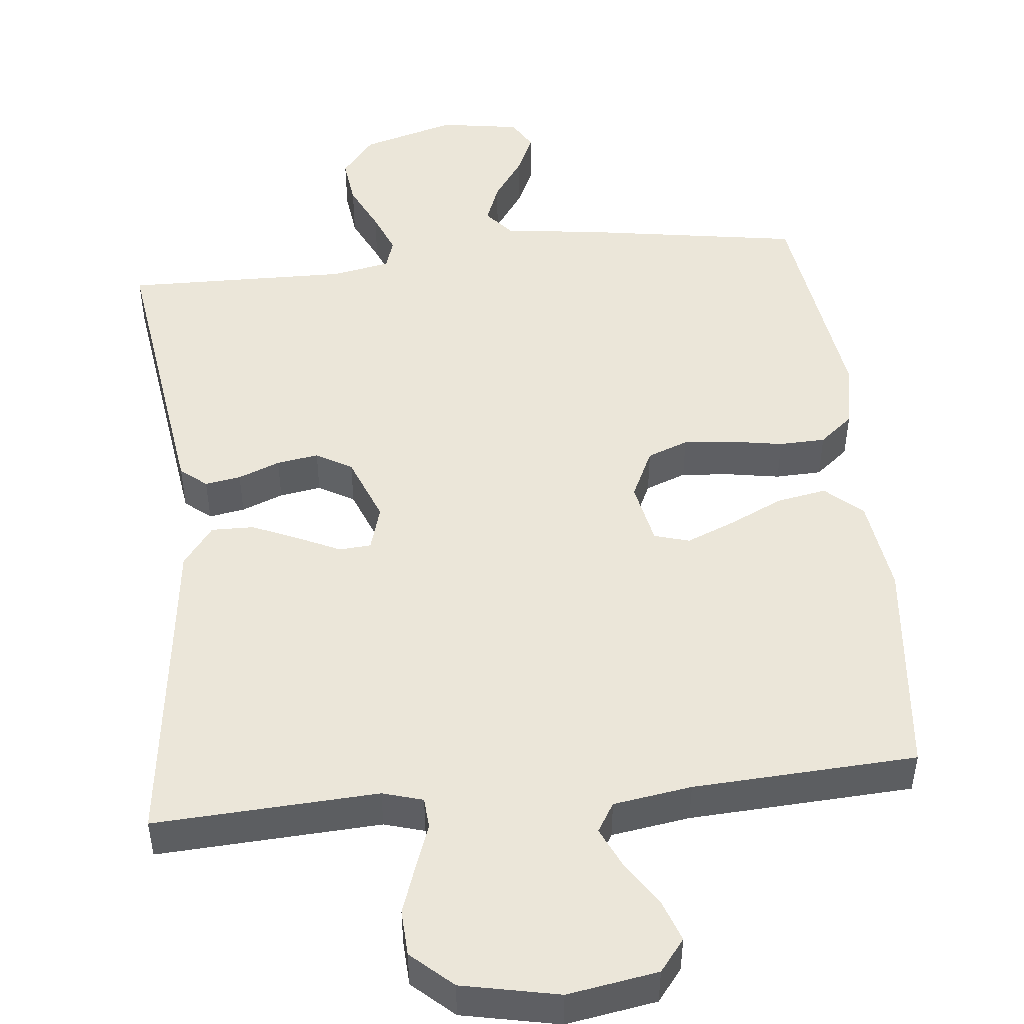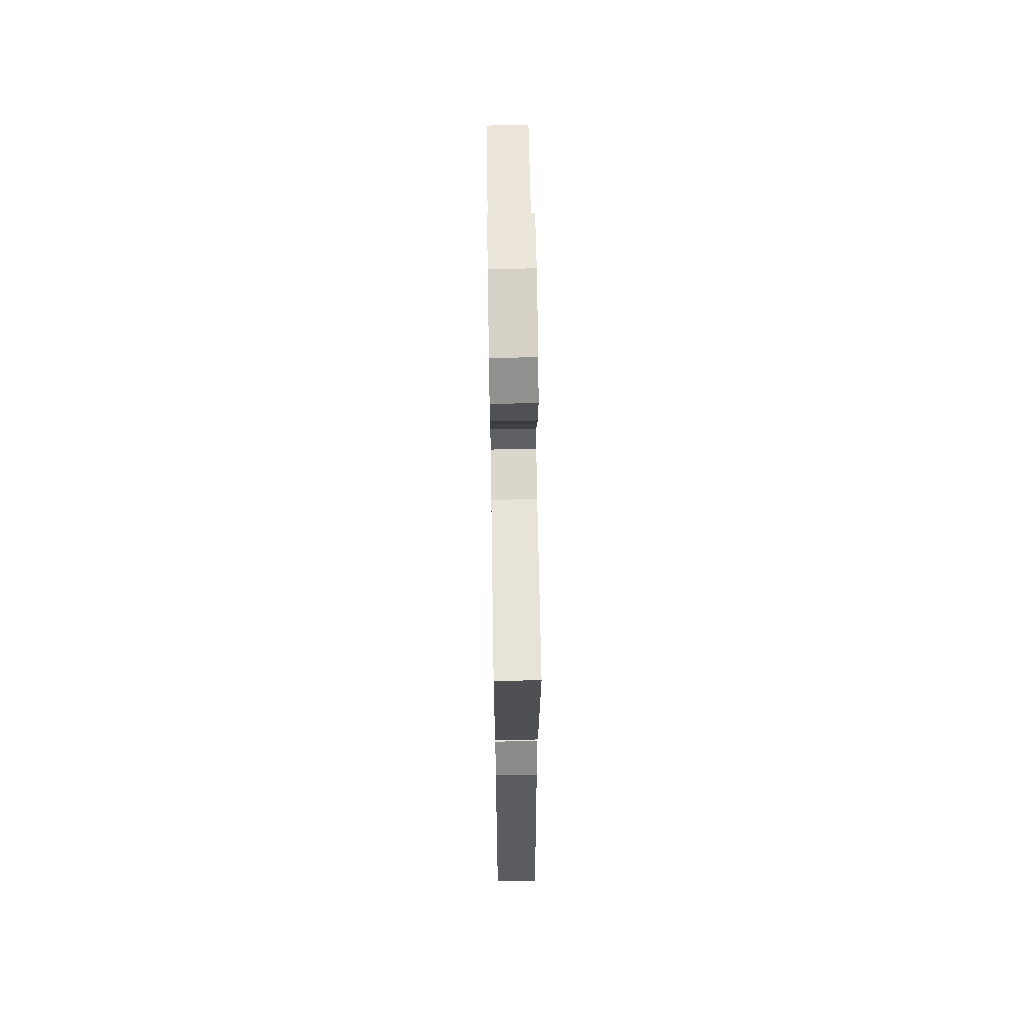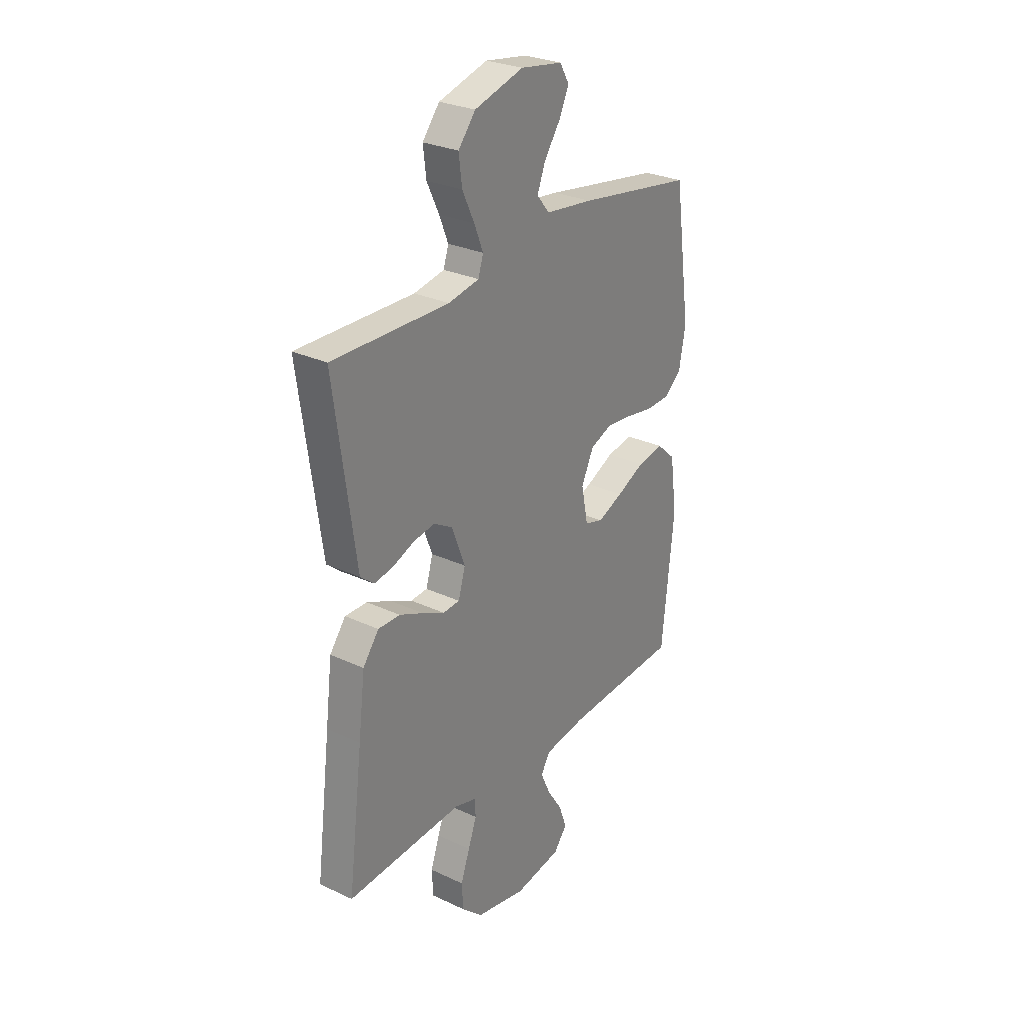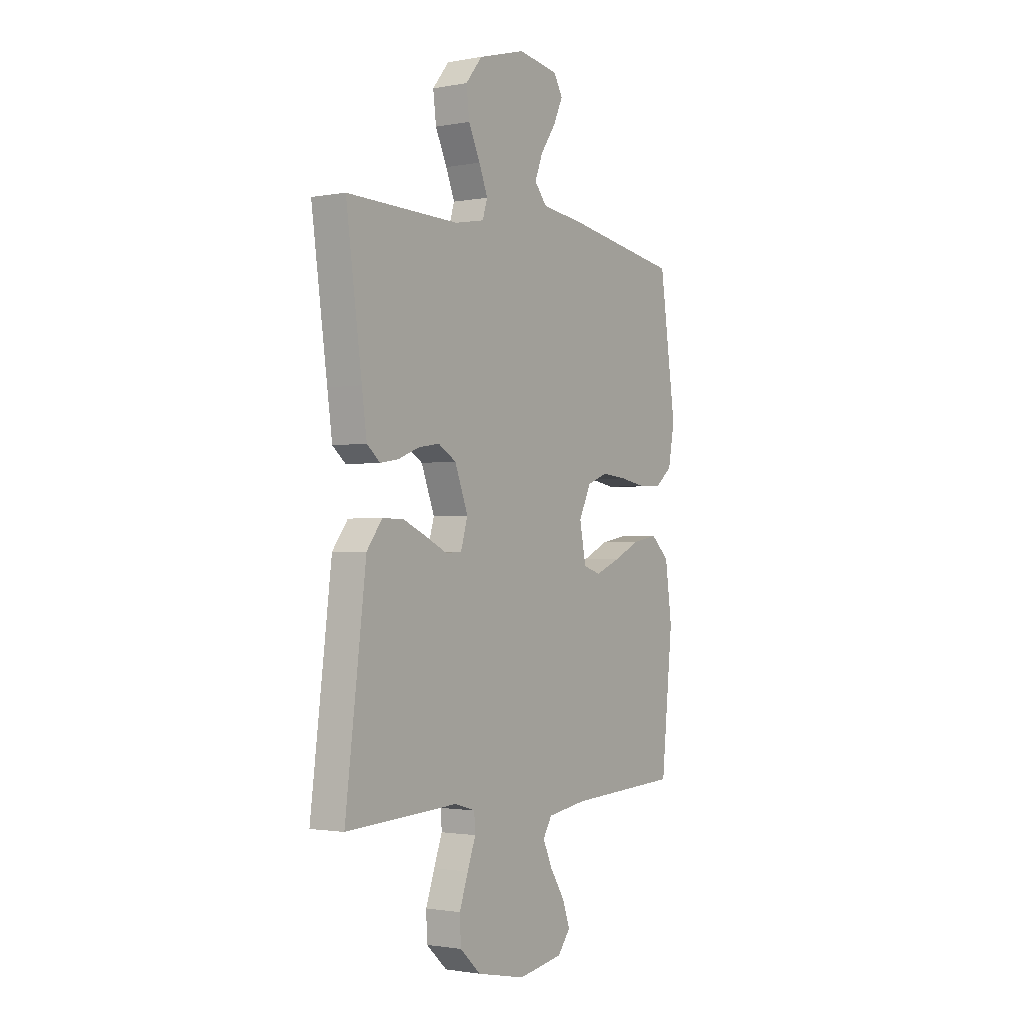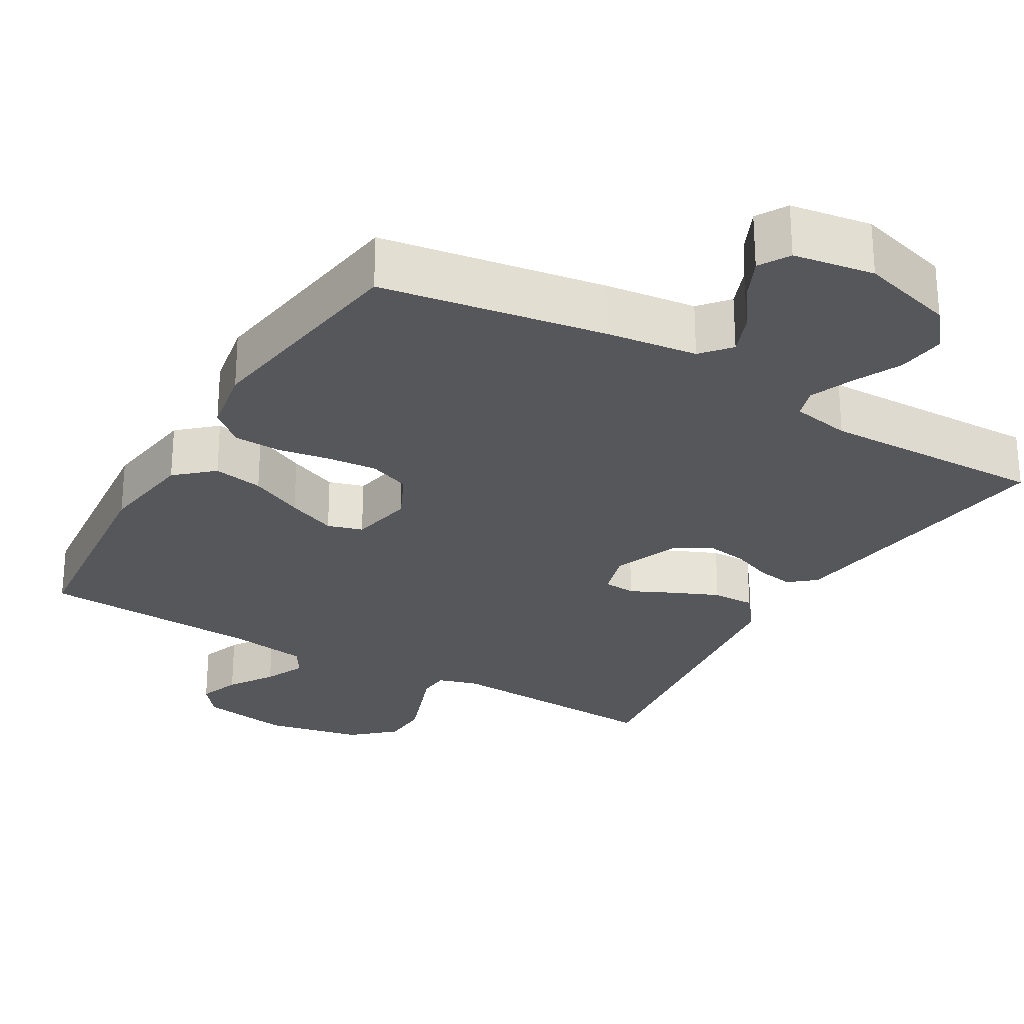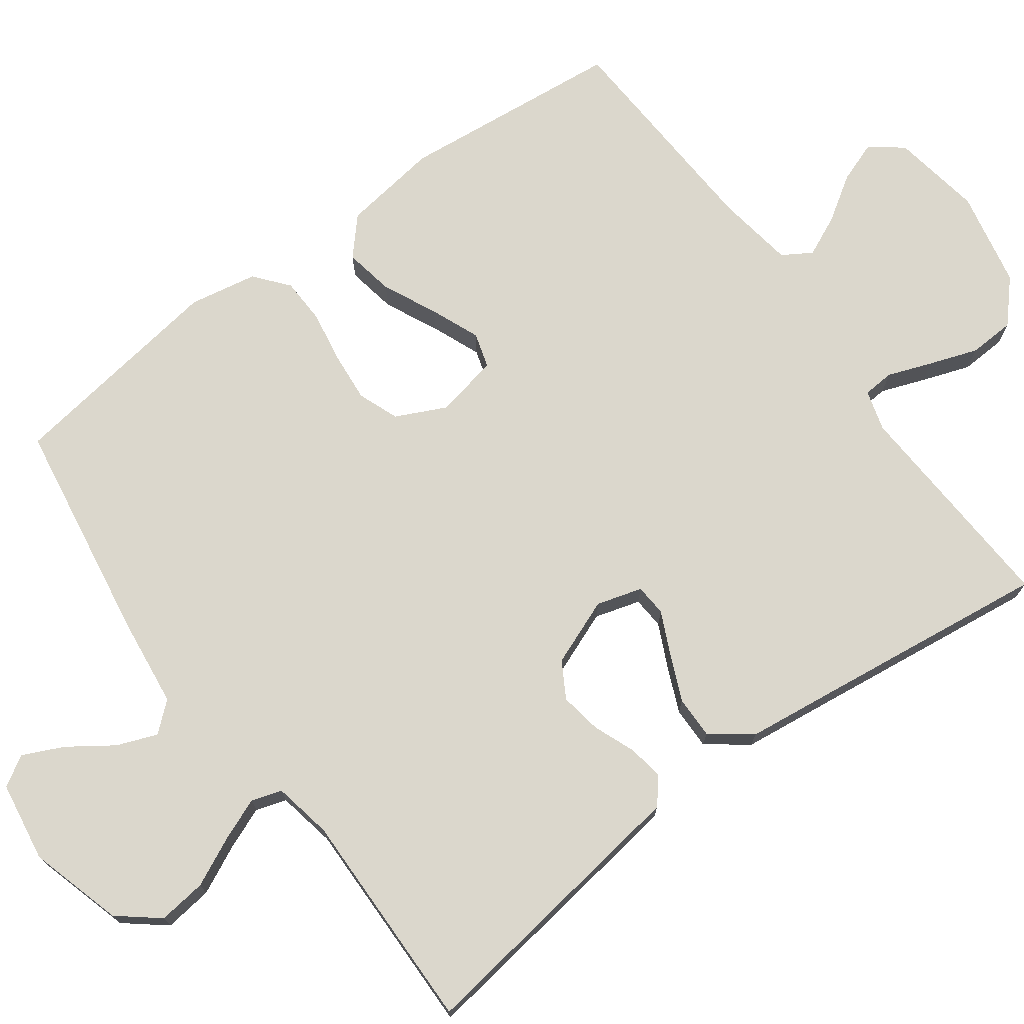
<metadata>
{"format":"obj","ext":"obj","renderer":"f3d","projection":"perspective","resolution":1024,"background":"white","views":[{"elev":48.5,"azim":174.0,"up":"+Y"},{"elev":63.3,"azim":89.1,"up":"+Z"},{"elev":28.1,"azim":125.4,"up":"+Z"},{"elev":-1.6,"azim":123.8,"up":"+Z"},{"elev":-27.0,"azim":-30.4,"up":"+Y"},{"elev":73.1,"azim":53.6,"up":"+Y"}]}
</metadata>
<code>
v -0.5 0.07 0.5
v -0.2 0.07 0.548
v -0.078 0.07 0.563
v -0.045 0.07 0.602
v -0.066 0.07 0.656
v -0.107 0.07 0.715
v -0.132 0.07 0.769
v -0.108 0.07 0.81
v 0 0.07 0.827
v 0.126 0.07 0.791
v 0.17 0.07 0.737
v 0.162 0.07 0.672
v 0.131 0.07 0.607
v 0.108 0.07 0.55
v 0.121 0.07 0.509
v 0.2 0.07 0.494
v 0.5 0.07 0.5
v 0.458 0.07 0.2
v 0.445 0.07 0.108
v 0.41 0.07 0.079
v 0.362 0.07 0.087
v 0.306 0.07 0.109
v 0.25 0.07 0.118
v 0.202 0.07 0.09
v 0.167 0.07 0
v 0.185 0.07 -0.061
v 0.228 0.07 -0.064
v 0.285 0.07 -0.037
v 0.347 0.07 -0.01
v 0.404 0.07 -0.009
v 0.445 0.07 -0.063
v 0.462 0.07 -0.2
v 0.5 0.07 -0.5
v 0.2 0.07 -0.484
v 0.146 0.07 -0.5
v 0.143 0.07 -0.542
v 0.165 0.07 -0.601
v 0.188 0.07 -0.666
v 0.185 0.07 -0.728
v 0.13 0.07 -0.778
v 0 0.07 -0.805
v -0.121 0.07 -0.785
v -0.155 0.07 -0.742
v -0.135 0.07 -0.686
v -0.096 0.07 -0.626
v -0.071 0.07 -0.571
v -0.095 0.07 -0.532
v -0.2 0.07 -0.516
v -0.5 0.07 -0.5
v -0.531 0.07 -0.2
v -0.513 0.07 -0.07
v -0.464 0.07 -0.026
v -0.397 0.07 -0.038
v -0.325 0.07 -0.072
v -0.259 0.07 -0.099
v -0.212 0.07 -0.085
v -0.195 0.07 0
v -0.227 0.07 0.067
v -0.282 0.07 0.088
v -0.349 0.07 0.082
v -0.419 0.07 0.07
v -0.481 0.07 0.072
v -0.526 0.07 0.109
v -0.543 0.07 0.2
v -0.5 0 0.5
v -0.2 0 0.548
v -0.078 0 0.563
v -0.045 0 0.602
v -0.066 0 0.656
v -0.107 0 0.715
v -0.132 0 0.769
v -0.108 0 0.81
v 0 0 0.827
v 0.126 0 0.791
v 0.17 0 0.737
v 0.162 0 0.672
v 0.131 0 0.607
v 0.108 0 0.55
v 0.121 0 0.509
v 0.2 0 0.494
v 0.5 0 0.5
v 0.458 0 0.2
v 0.445 0 0.108
v 0.41 0 0.079
v 0.362 0 0.087
v 0.306 0 0.109
v 0.25 0 0.118
v 0.202 0 0.09
v 0.167 0 0
v 0.185 0 -0.061
v 0.228 0 -0.064
v 0.285 0 -0.037
v 0.347 0 -0.01
v 0.404 0 -0.009
v 0.445 0 -0.063
v 0.462 0 -0.2
v 0.5 0 -0.5
v 0.2 0 -0.484
v 0.146 0 -0.5
v 0.143 0 -0.542
v 0.165 0 -0.601
v 0.188 0 -0.666
v 0.185 0 -0.728
v 0.13 0 -0.778
v 0 0 -0.805
v -0.121 0 -0.785
v -0.155 0 -0.742
v -0.135 0 -0.686
v -0.096 0 -0.626
v -0.071 0 -0.571
v -0.095 0 -0.532
v -0.2 0 -0.516
v -0.5 0 -0.5
v -0.531 0 -0.2
v -0.513 0 -0.07
v -0.464 0 -0.026
v -0.397 0 -0.038
v -0.325 0 -0.072
v -0.259 0 -0.099
v -0.212 0 -0.085
v -0.195 0 0
v -0.227 0 0.067
v -0.282 0 0.088
v -0.349 0 0.082
v -0.419 0 0.07
v -0.481 0 0.072
v -0.526 0 0.109
v -0.543 0 0.2
f 1 2 3
f 64 1 3
f 63 64 3
f 62 63 3
f 61 62 3
f 60 61 3
f 59 60 3 4
f 58 59 4
f 57 58 4
f 56 57 4
f 52 53 54
f 51 52 54
f 50 51 54
f 49 50 54
f 48 49 54
f 47 48 54 55
f 46 47 55 56
f 43 44 45
f 42 43 45
f 41 42 45
f 40 41 45
f 39 40 45
f 38 39 45
f 37 38 45
f 36 37 45
f 35 36 45 46
f 32 33 34
f 32 34 35
f 31 32 35
f 30 31 35
f 29 30 35
f 28 29 35
f 27 28 35
f 35 46 56
f 27 35 56
f 26 27 56
f 20 21 22
f 19 20 22
f 18 19 22
f 17 18 22
f 16 17 22
f 15 16 22 23
f 11 12 13
f 10 11 13
f 9 10 13
f 8 9 13
f 7 8 13
f 6 7 13
f 5 6 13
f 4 5 13 14
f 25 26 56 4
f 15 23 24
f 15 24 25
f 14 15 25
f 4 14 25
f 67 66 65
f 67 65 128
f 67 128 127
f 67 127 126
f 67 126 125
f 67 125 124
f 68 67 124 123
f 68 123 122
f 68 122 121
f 68 121 120
f 118 117 116
f 118 116 115
f 118 115 114
f 118 114 113
f 118 113 112
f 119 118 112 111
f 120 119 111 110
f 109 108 107
f 109 107 106
f 109 106 105
f 109 105 104
f 109 104 103
f 109 103 102
f 109 102 101
f 109 101 100
f 110 109 100 99
f 98 97 96
f 99 98 96
f 99 96 95
f 99 95 94
f 99 94 93
f 99 93 92
f 99 92 91
f 120 110 99
f 120 99 91
f 120 91 90
f 86 85 84
f 86 84 83
f 86 83 82
f 86 82 81
f 86 81 80
f 87 86 80 79
f 77 76 75
f 77 75 74
f 77 74 73
f 77 73 72
f 77 72 71
f 77 71 70
f 77 70 69
f 78 77 69 68
f 68 120 90 89
f 88 87 79
f 89 88 79
f 89 79 78
f 89 78 68
f 1 65 66 2
f 2 66 67 3
f 3 67 68 4
f 4 68 69 5
f 5 69 70 6
f 6 70 71 7
f 7 71 72 8
f 8 72 73 9
f 9 73 74 10
f 10 74 75 11
f 11 75 76 12
f 12 76 77 13
f 13 77 78 14
f 14 78 79 15
f 15 79 80 16
f 16 80 81 17
f 17 81 82 18
f 18 82 83 19
f 19 83 84 20
f 20 84 85 21
f 21 85 86 22
f 22 86 87 23
f 23 87 88 24
f 24 88 89 25
f 25 89 90 26
f 26 90 91 27
f 27 91 92 28
f 28 92 93 29
f 29 93 94 30
f 30 94 95 31
f 31 95 96 32
f 32 96 97 33
f 33 97 98 34
f 34 98 99 35
f 35 99 100 36
f 36 100 101 37
f 37 101 102 38
f 38 102 103 39
f 39 103 104 40
f 40 104 105 41
f 41 105 106 42
f 42 106 107 43
f 43 107 108 44
f 44 108 109 45
f 45 109 110 46
f 46 110 111 47
f 47 111 112 48
f 48 112 113 49
f 49 113 114 50
f 50 114 115 51
f 51 115 116 52
f 52 116 117 53
f 53 117 118 54
f 54 118 119 55
f 55 119 120 56
f 56 120 121 57
f 57 121 122 58
f 58 122 123 59
f 59 123 124 60
f 60 124 125 61
f 61 125 126 62
f 62 126 127 63
f 63 127 128 64
f 64 128 65 1

</code>
